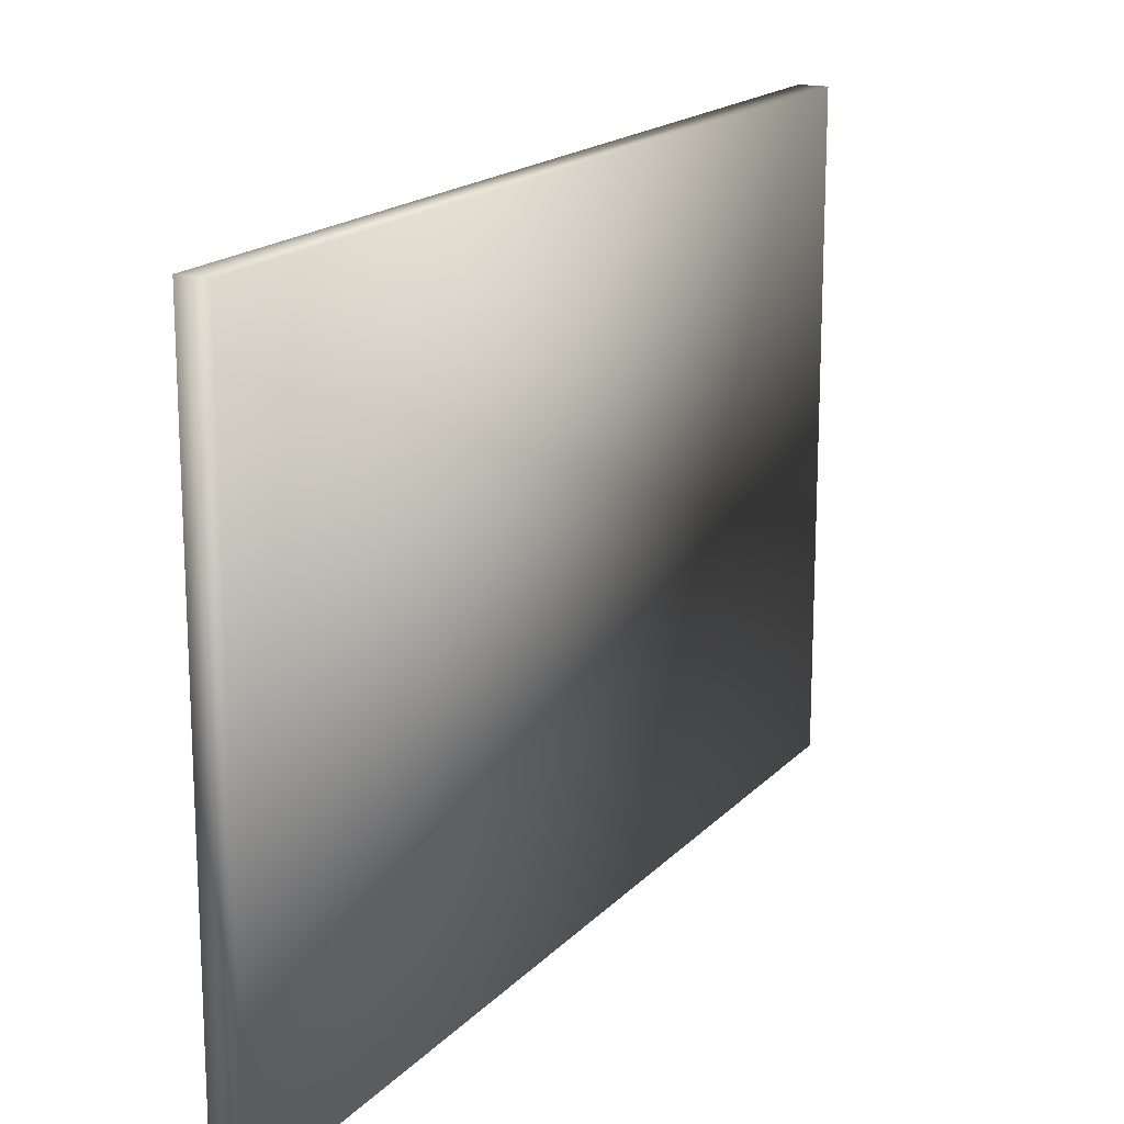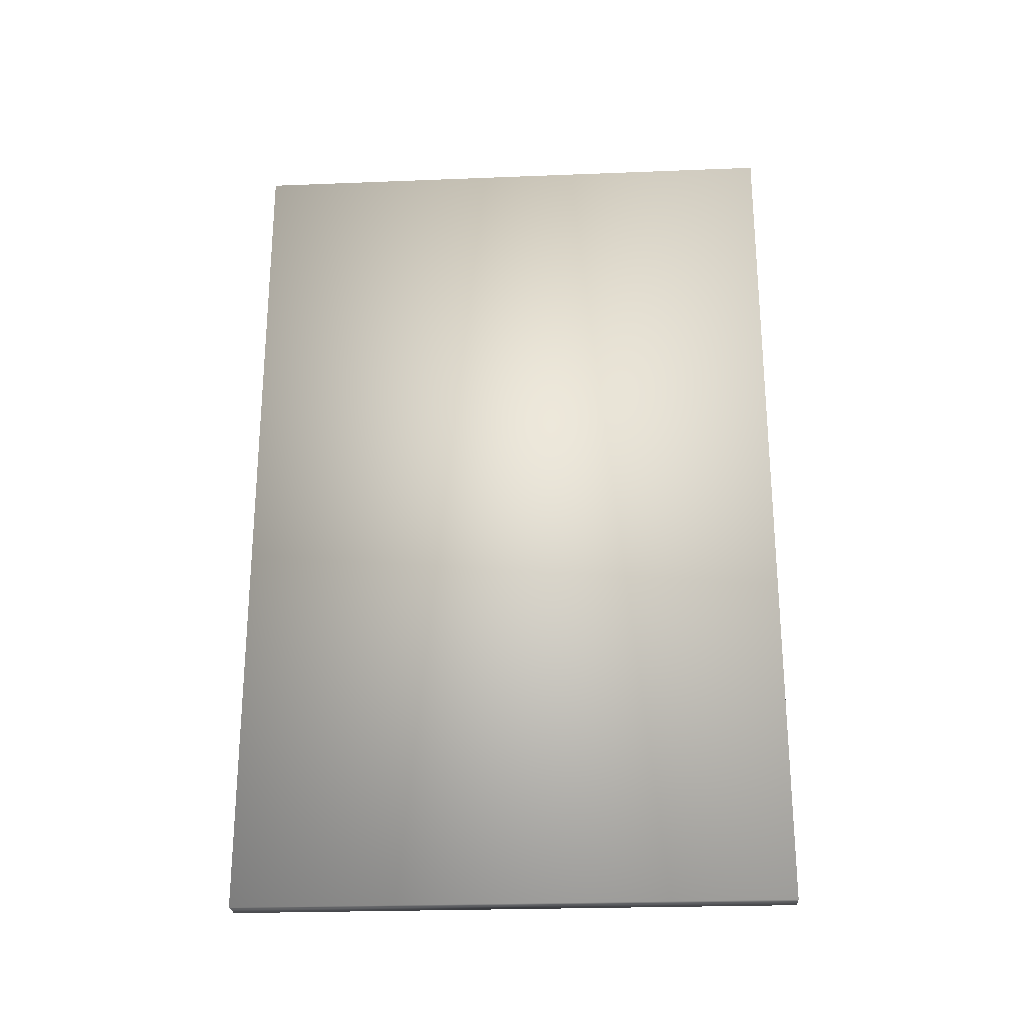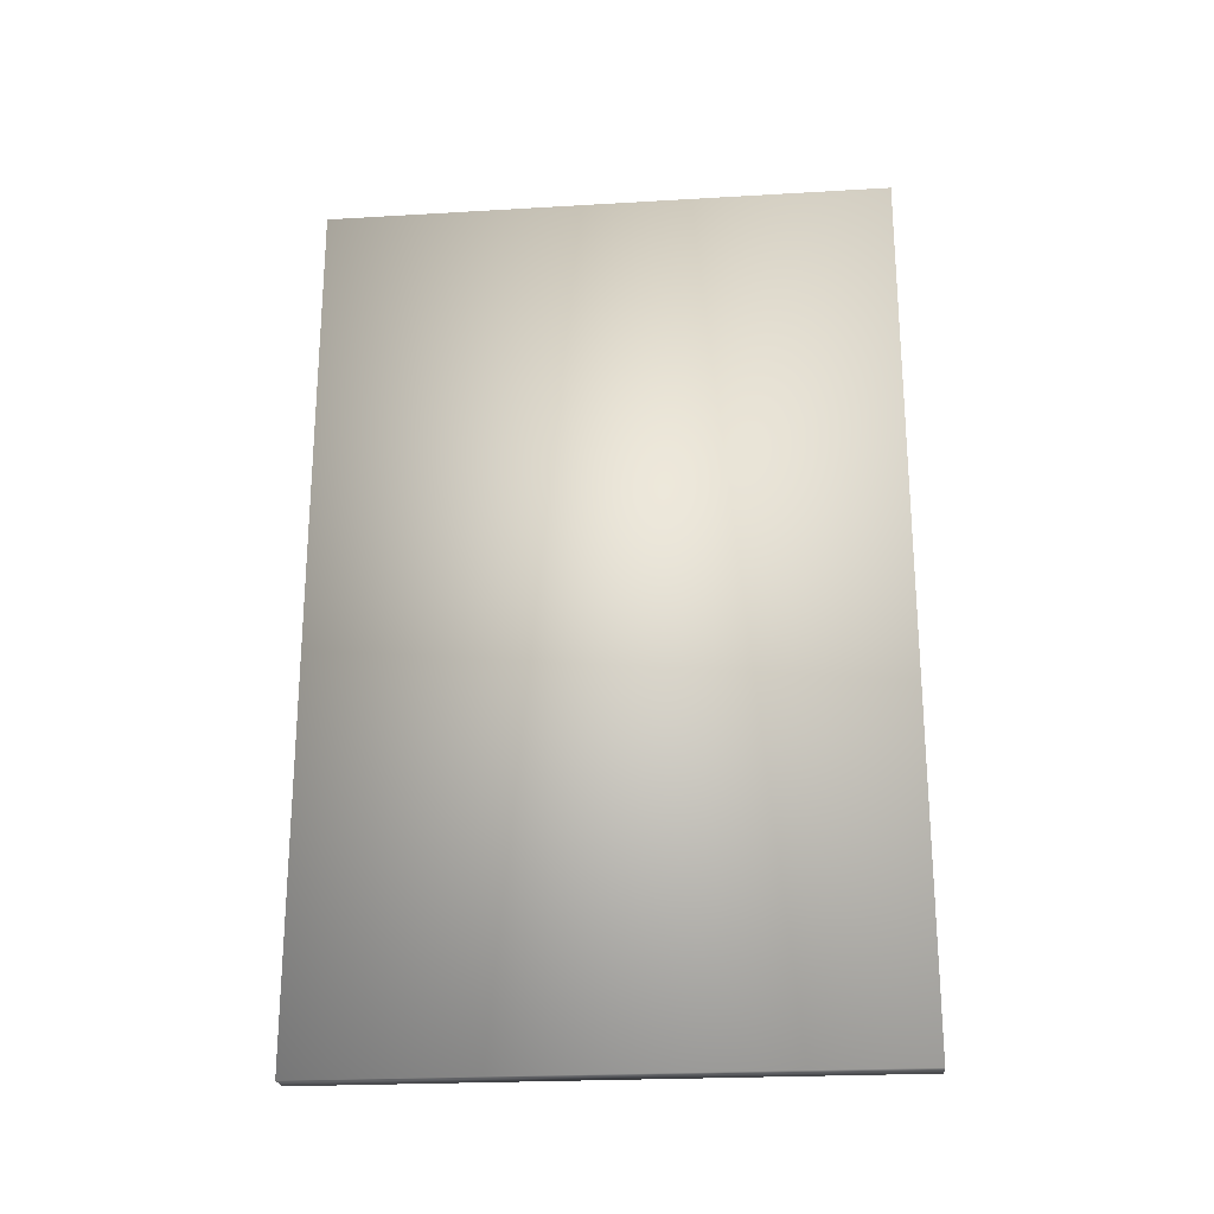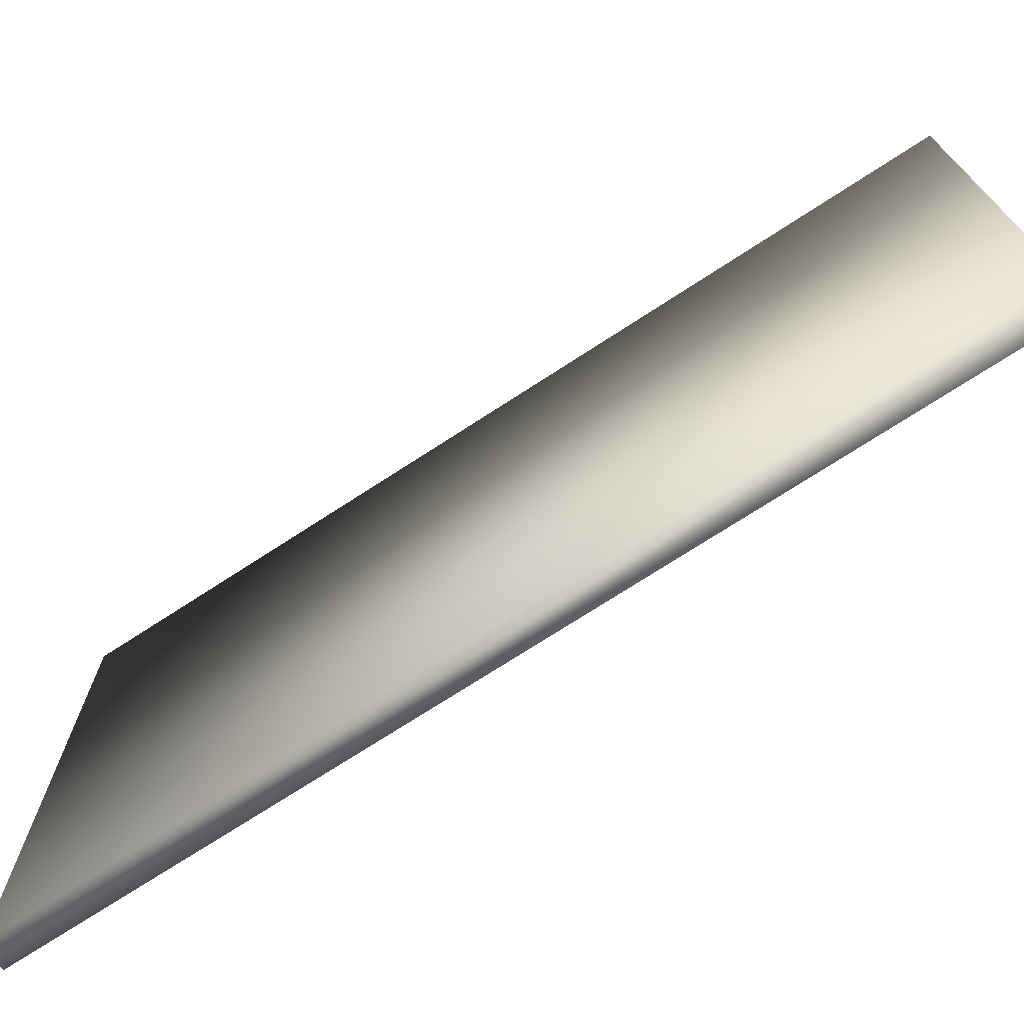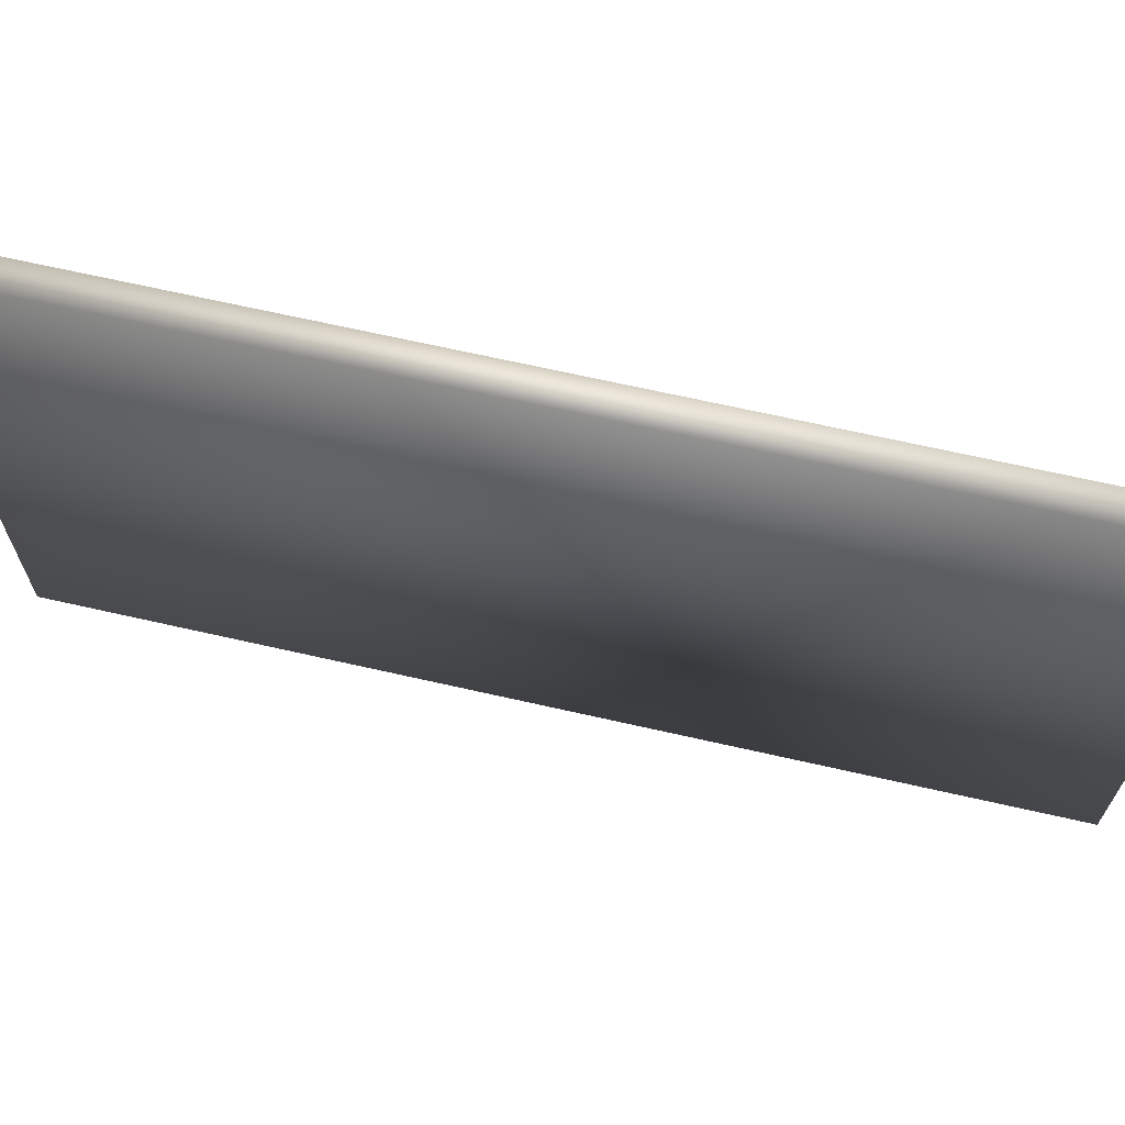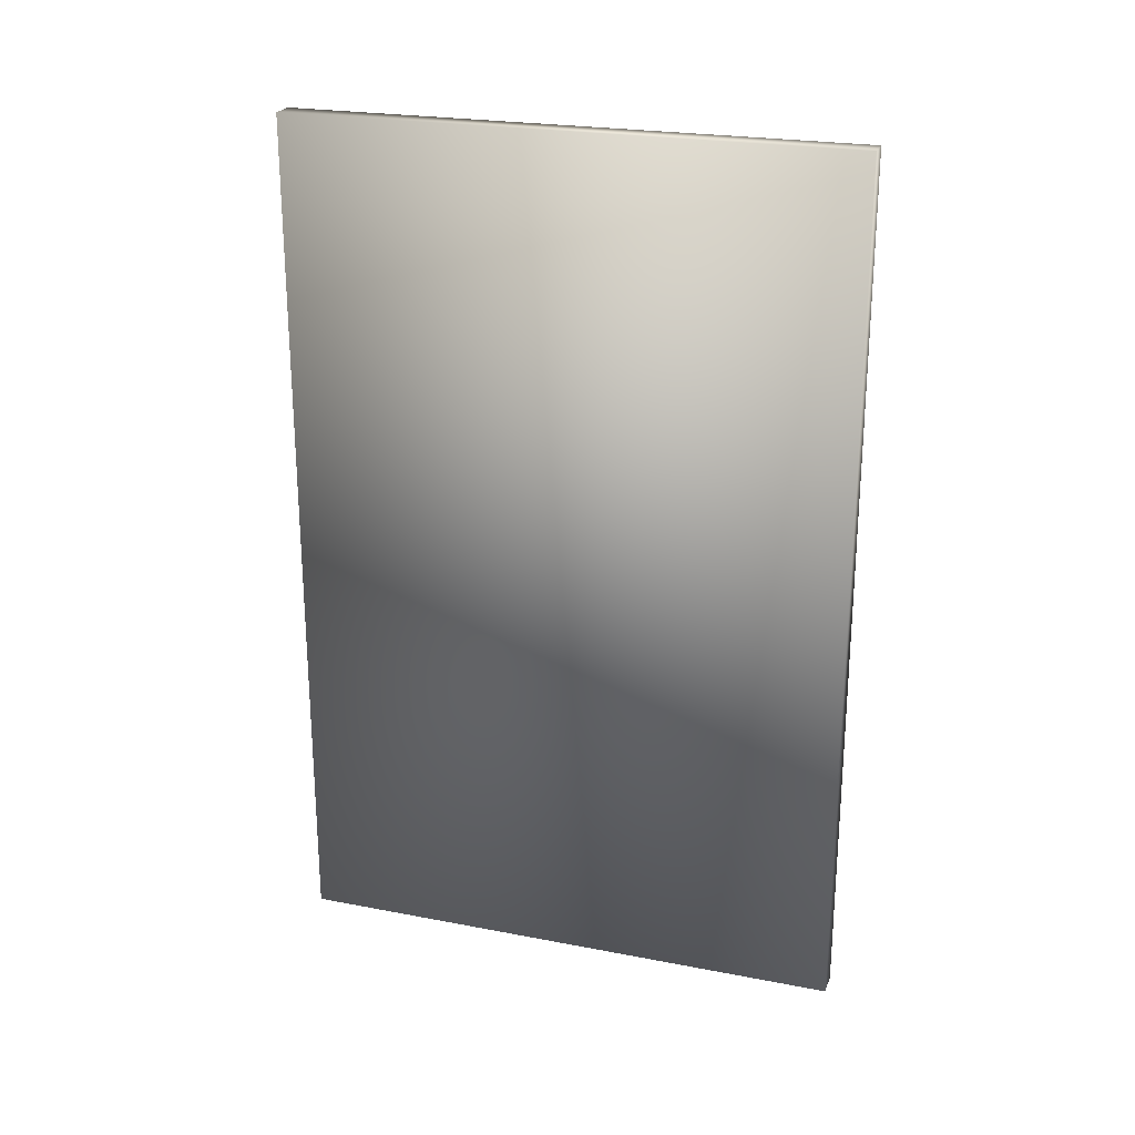
<metadata>
{"format":"obj","ext":"obj","renderer":"f3d","projection":"perspective","resolution":1024,"background":"white","views":[{"elev":17.3,"azim":27.9,"up":"+Y"},{"elev":-24.7,"azim":93.7,"up":"+Z"},{"elev":-23.3,"azim":95.7,"up":"+Z"},{"elev":-72.6,"azim":-56.9,"up":"+Y"},{"elev":68.2,"azim":-77.2,"up":"+Y"},{"elev":23.5,"azim":107.9,"up":"+Z"}]}
</metadata>
<code>
o Cube
v -0.0469 1.036 1.586
v -0.0469 1.036 -1.586
v 0.0469 1.036 -1.586
v 0.0469 1.036 1.586
v -0.0469 -1.036 1.586
v -0.0469 -1.036 -1.586
v 0.0469 -1.036 -1.586
v 0.0469 -1.036 1.586
f 1 2 3
f 5 8 7
f 1 5 6
f 2 6 3
f 3 7 4
f 5 1 4
f 4 1 3
f 6 5 7
f 2 1 6
f 6 7 3
f 7 8 4
f 8 5 4

</code>
